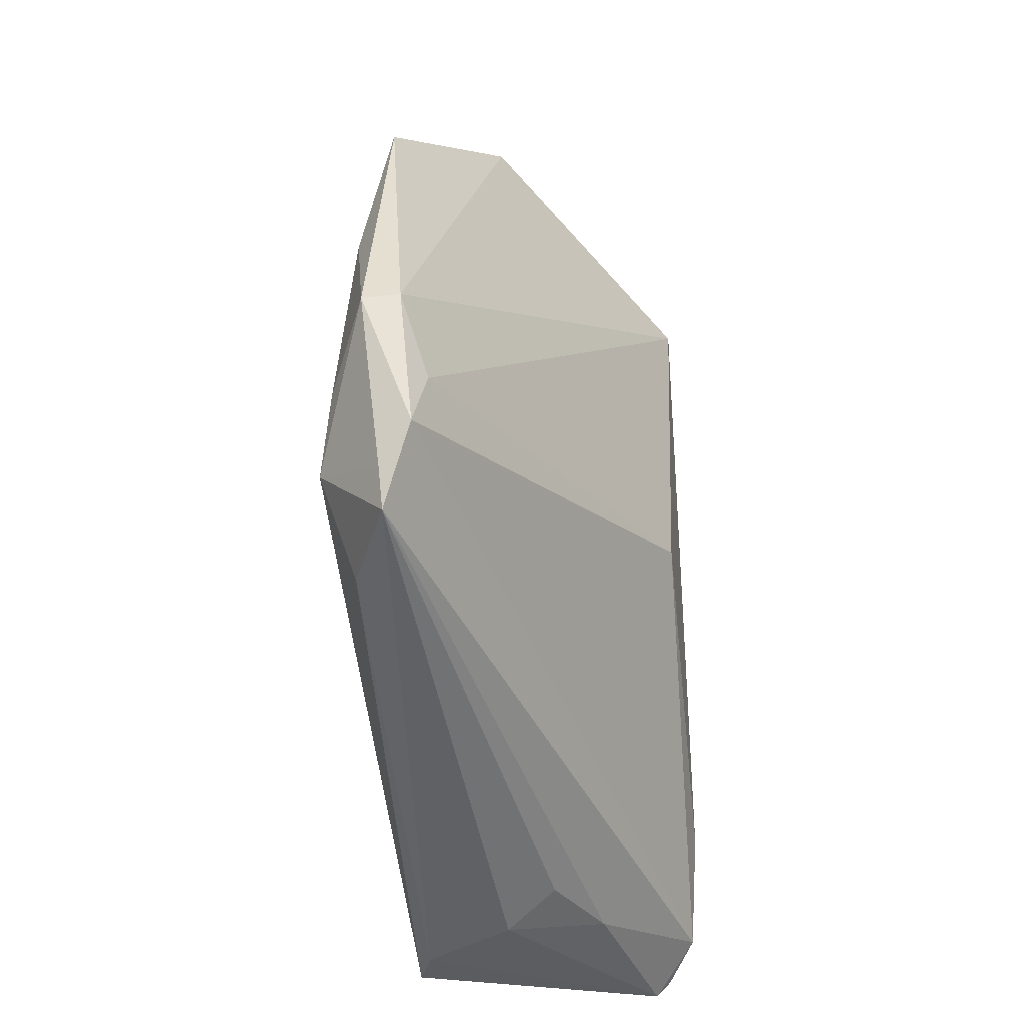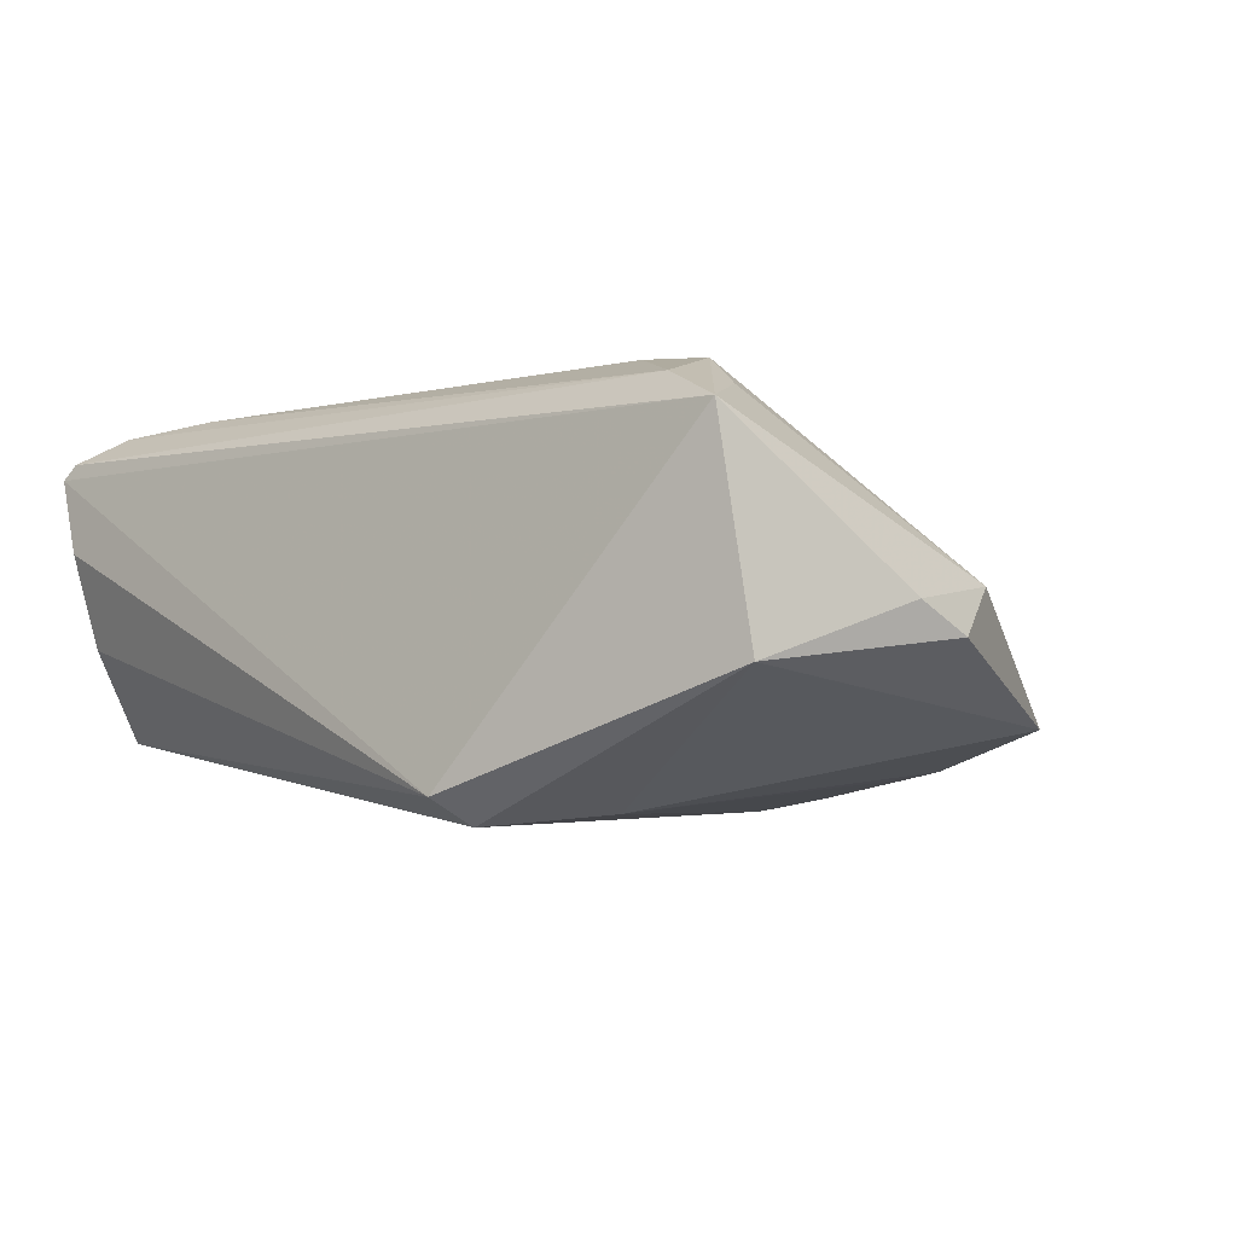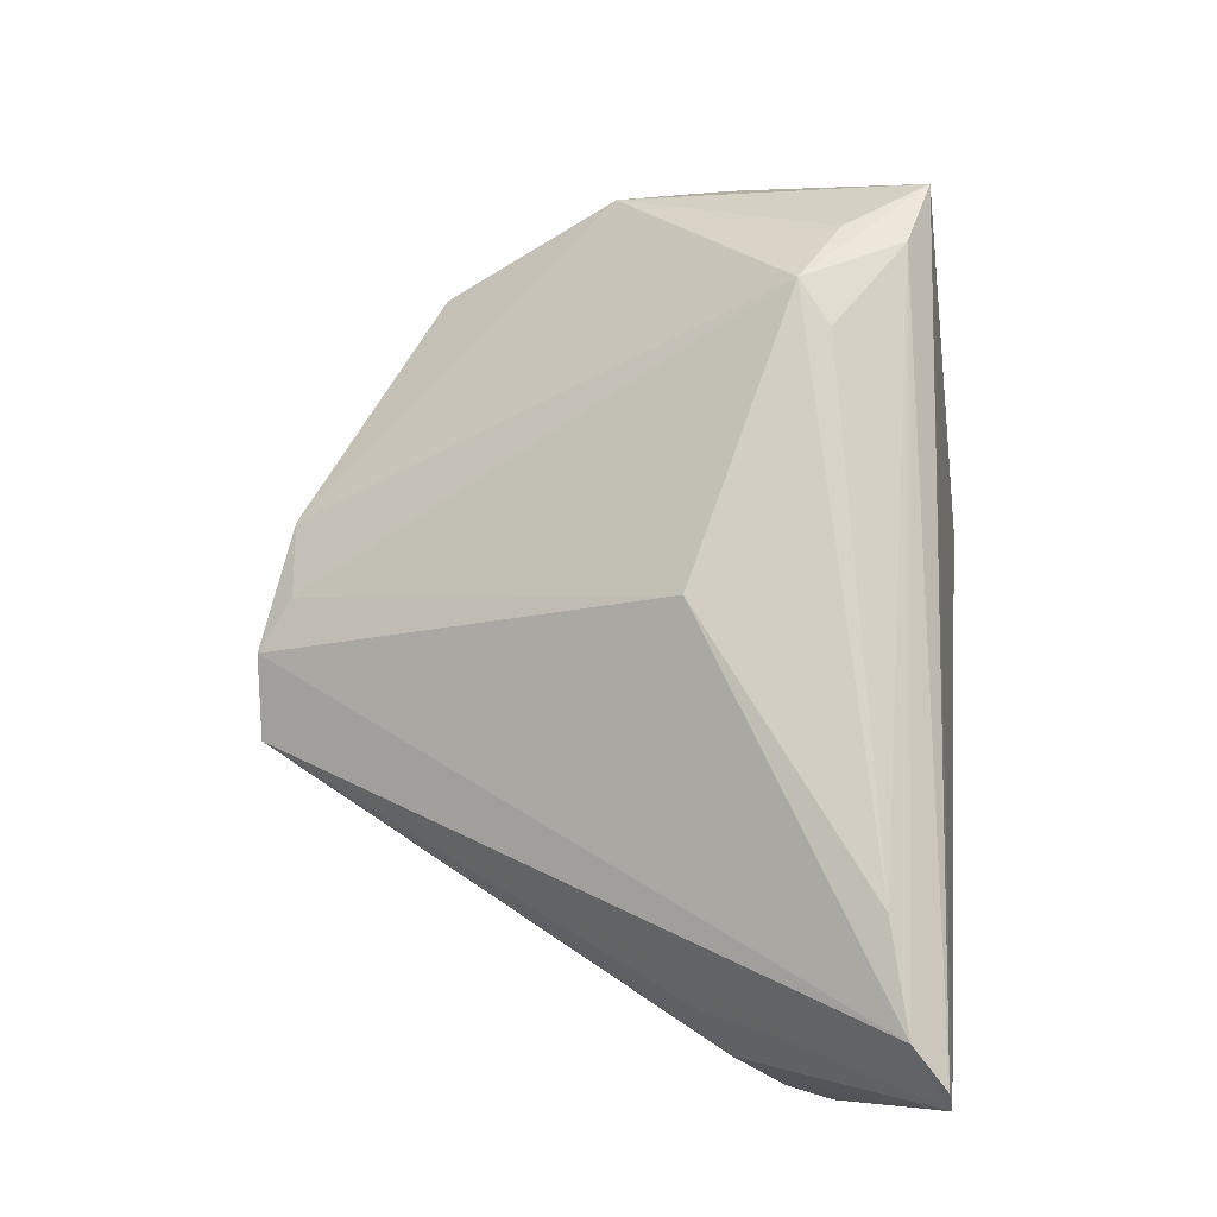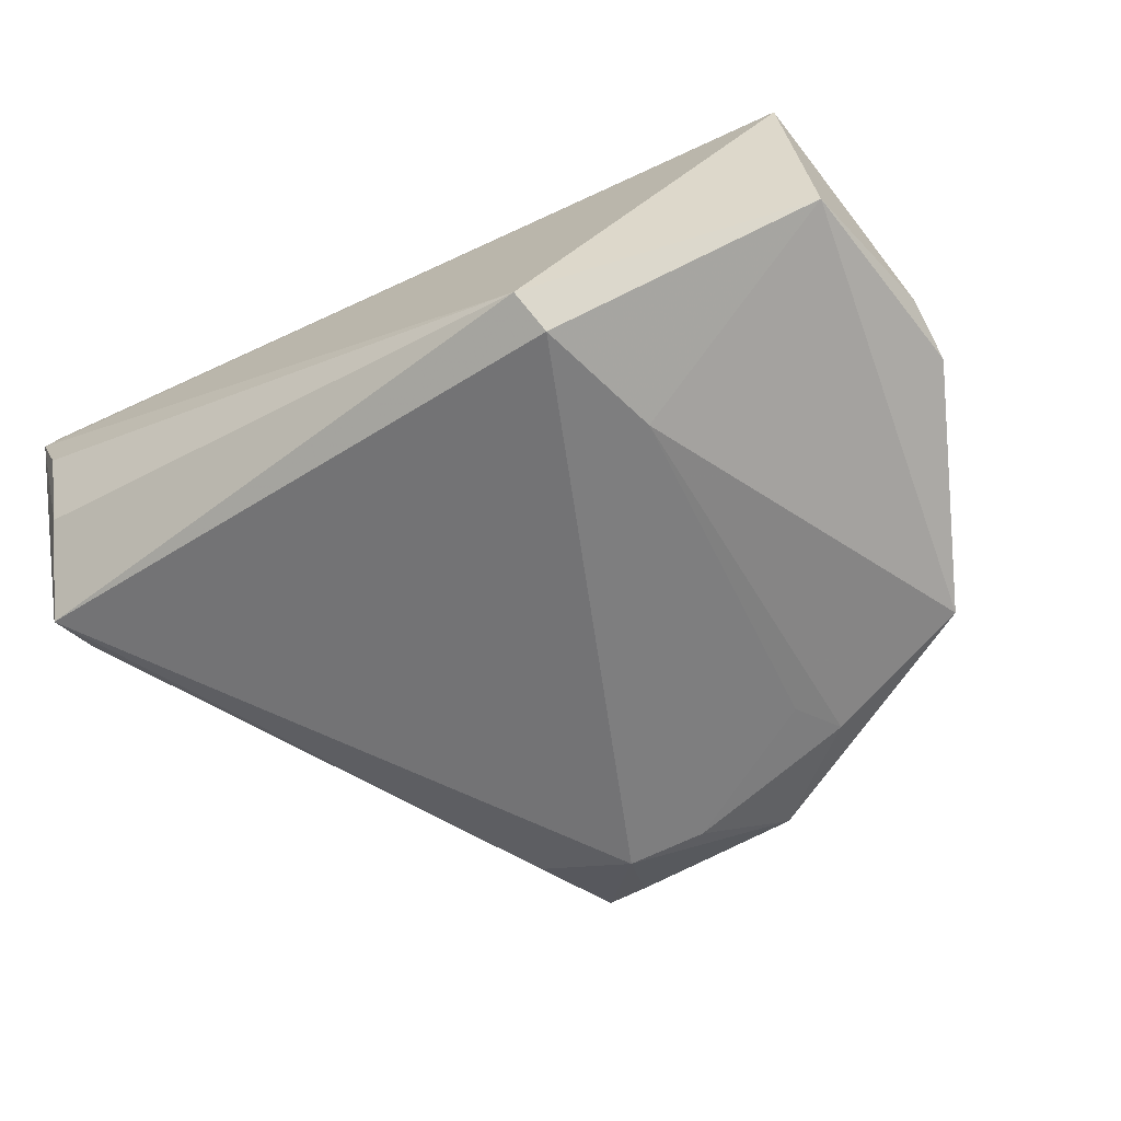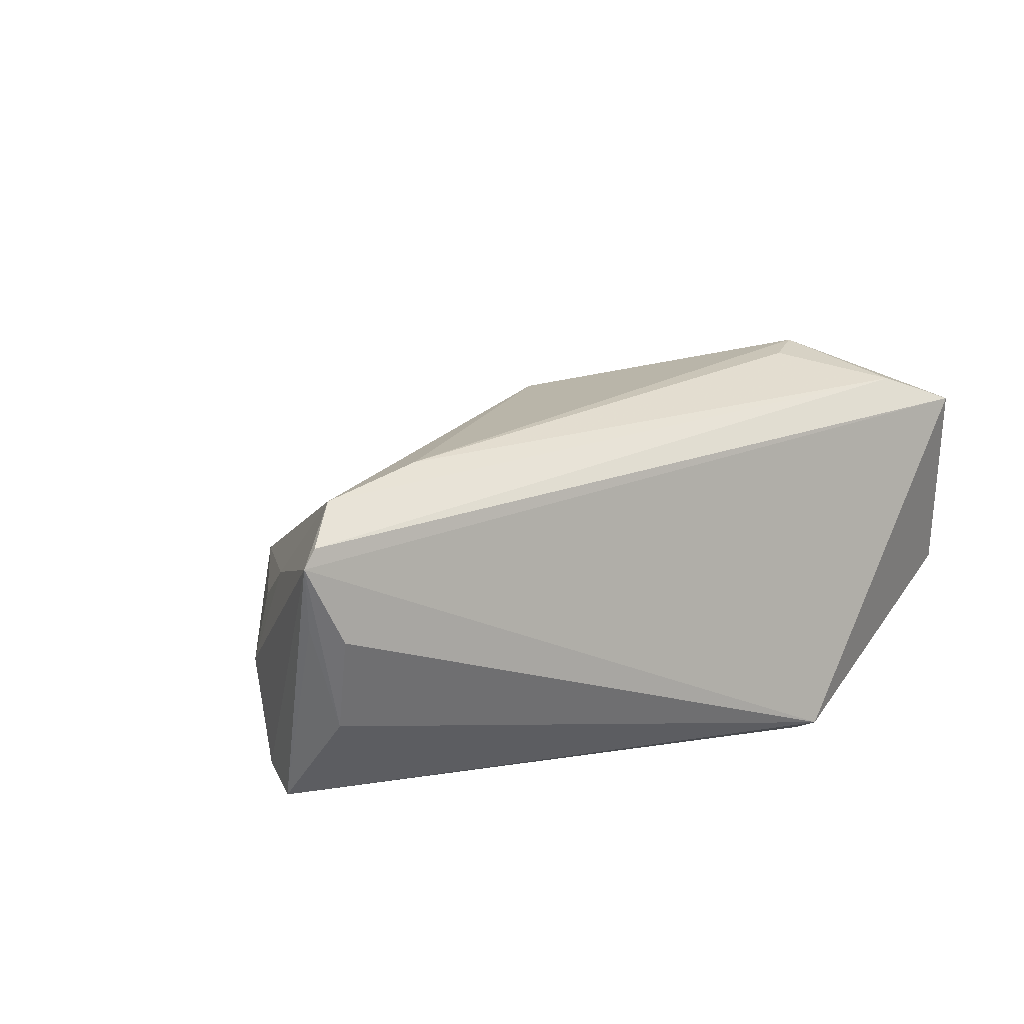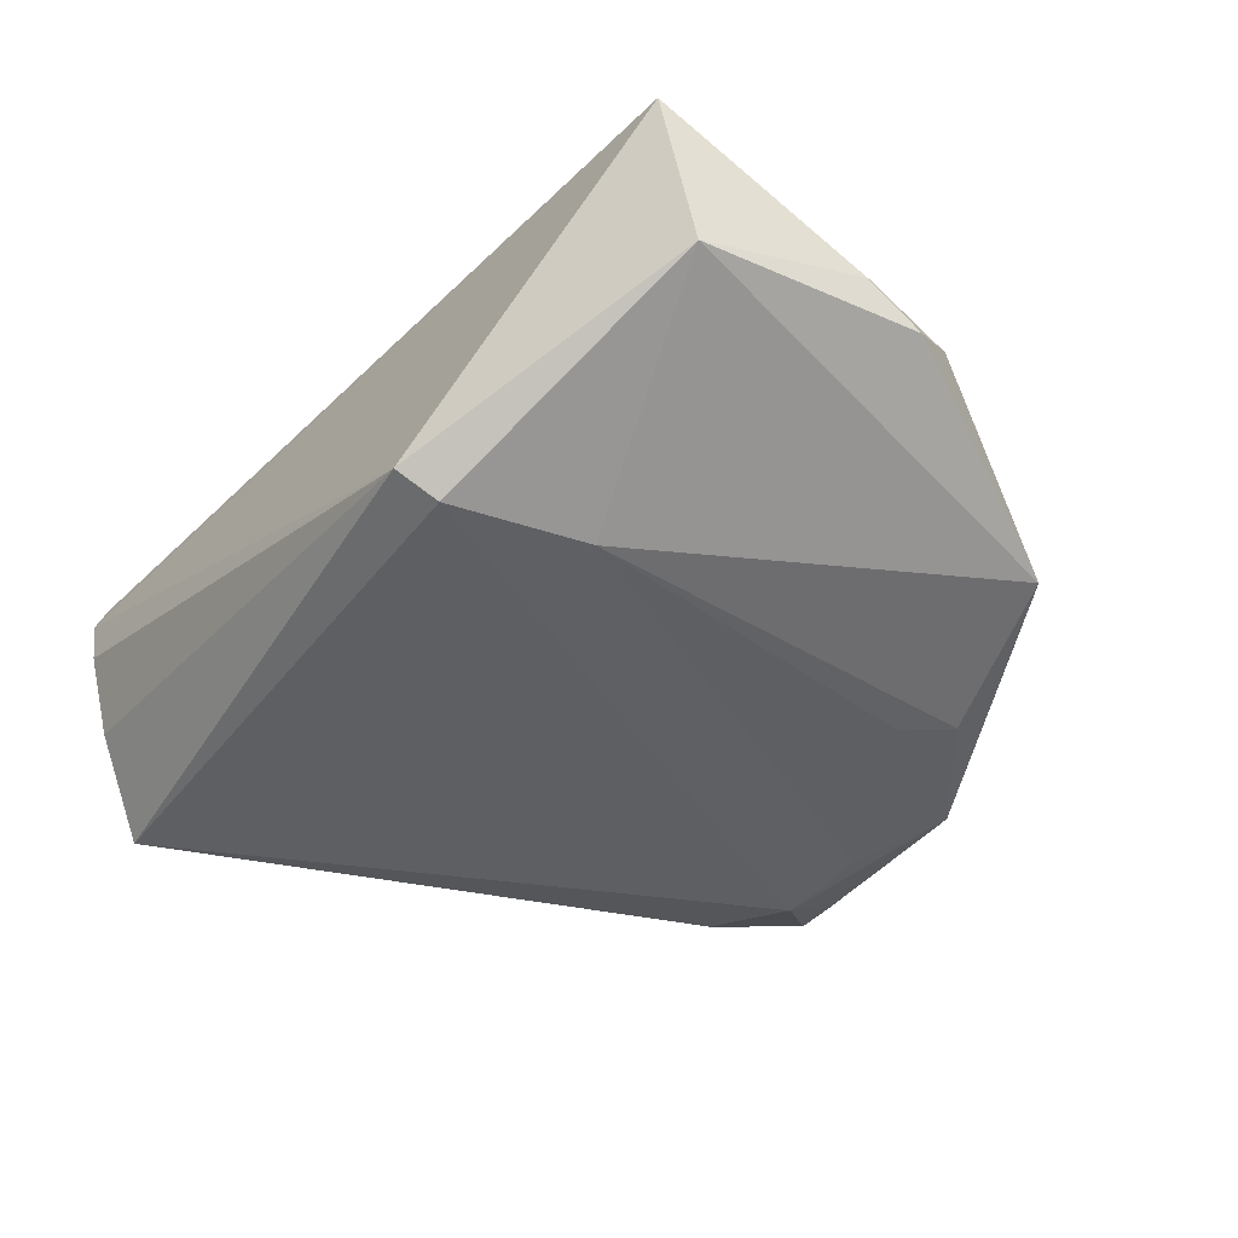
<metadata>
{"format":"obj","ext":"obj","renderer":"f3d","projection":"perspective","resolution":1024,"background":"white","views":[{"elev":66.4,"azim":-92.2,"up":"+Y"},{"elev":-4.3,"azim":48.4,"up":"+Z"},{"elev":75.7,"azim":-84.4,"up":"+Z"},{"elev":-59.2,"azim":31.2,"up":"+Z"},{"elev":20.5,"azim":-34.2,"up":"+Z"},{"elev":-45.4,"azim":53.1,"up":"+Z"}]}
</metadata>
<code>
v 0.05902 -0.01055 -0.001762
v 0.05597 -0.03177 -0.008997
v -0.0384 -0.0352 0.02545
v 0.044 -0.03229 0.02152
v -0.05382 -0.02039 -0.002545
v 0.03055 -0.02367 0.02545
v -0.05593 -0.02794 -0.01363
v 0.05372 -0.03493 0.01747
v -0.05722 -0.04385 0.02107
v 0.02446 0.03174 -0.019
v 0.04557 -0.02421 0.02085
v 0.02255 -0.04041 -0.02545
v -0.01828 0.04391 -0.01592
v -0.007411 0.04544 -0.01224
v 0.05519 0.004395 0.0005908
v -0.05776 -0.04285 0.01064
v 0.03649 -0.01915 0.02545
v -0.009149 0.03368 -0.02401
v -0.05231 -0.0256 0.01093
v -0.05375 -0.04218 -0.003247
v 0.01107 0.04284 -0.01329
v 0.02111 -0.04544 -0.02224
v -0.02183 0.03092 -0.01986
v -0.04953 -0.01619 0.003994
v 0.05884 -0.003034 -0.005452
v 9.54e-06 0.04155 -0.01017
v -0.05705 -0.0341 -0.01509
v 0.02634 -0.02291 -0.02406
v 0.00107 0.03536 -0.02235
v -0.003242 -0.009089 0.0226
v 0.04467 0.02645 -0.0143
v 0.02095 0.02519 -0.02027
v -0.05447 -0.04544 0.009075
v -0.01269 0.04385 -0.01627
v 0.01087 0.04252 -0.01816
v -0.05249 -0.03879 0.02436
v -0.05902 -0.04453 0.01911
f 20 27 22
f 12 27 18
f 22 27 12
f 12 2 22
f 33 22 37
f 37 20 33
f 33 20 22
f 37 27 16
f 16 20 37
f 27 20 16
f 24 13 5
f 18 27 23
f 23 13 18
f 5 13 7
f 7 27 37
f 37 5 7
f 7 23 27
f 13 23 7
f 1 2 25
f 28 12 18
f 2 12 28
f 9 36 37
f 19 36 13
f 13 24 19
f 37 36 19
f 19 5 37
f 19 24 5
f 18 35 29
f 29 28 18
f 32 28 29
f 18 13 34
f 34 35 18
f 31 25 2
f 2 28 31
f 6 17 3
f 30 36 3
f 3 17 30
f 14 34 13
f 14 36 30
f 13 36 14
f 35 34 14
f 25 31 15
f 17 11 15
f 1 25 15
f 36 9 4
f 4 3 36
f 6 3 4
f 4 17 6
f 35 31 10
f 10 29 35
f 32 29 10
f 10 28 32
f 10 31 28
f 21 31 35
f 35 14 21
f 21 15 31
f 17 15 21
f 8 4 9
f 8 9 37
f 37 22 8
f 22 2 8
f 8 2 1
f 1 15 8
f 8 15 11
f 8 11 17
f 17 4 8
f 17 21 26
f 26 21 14
f 30 17 26
f 26 14 30

</code>
